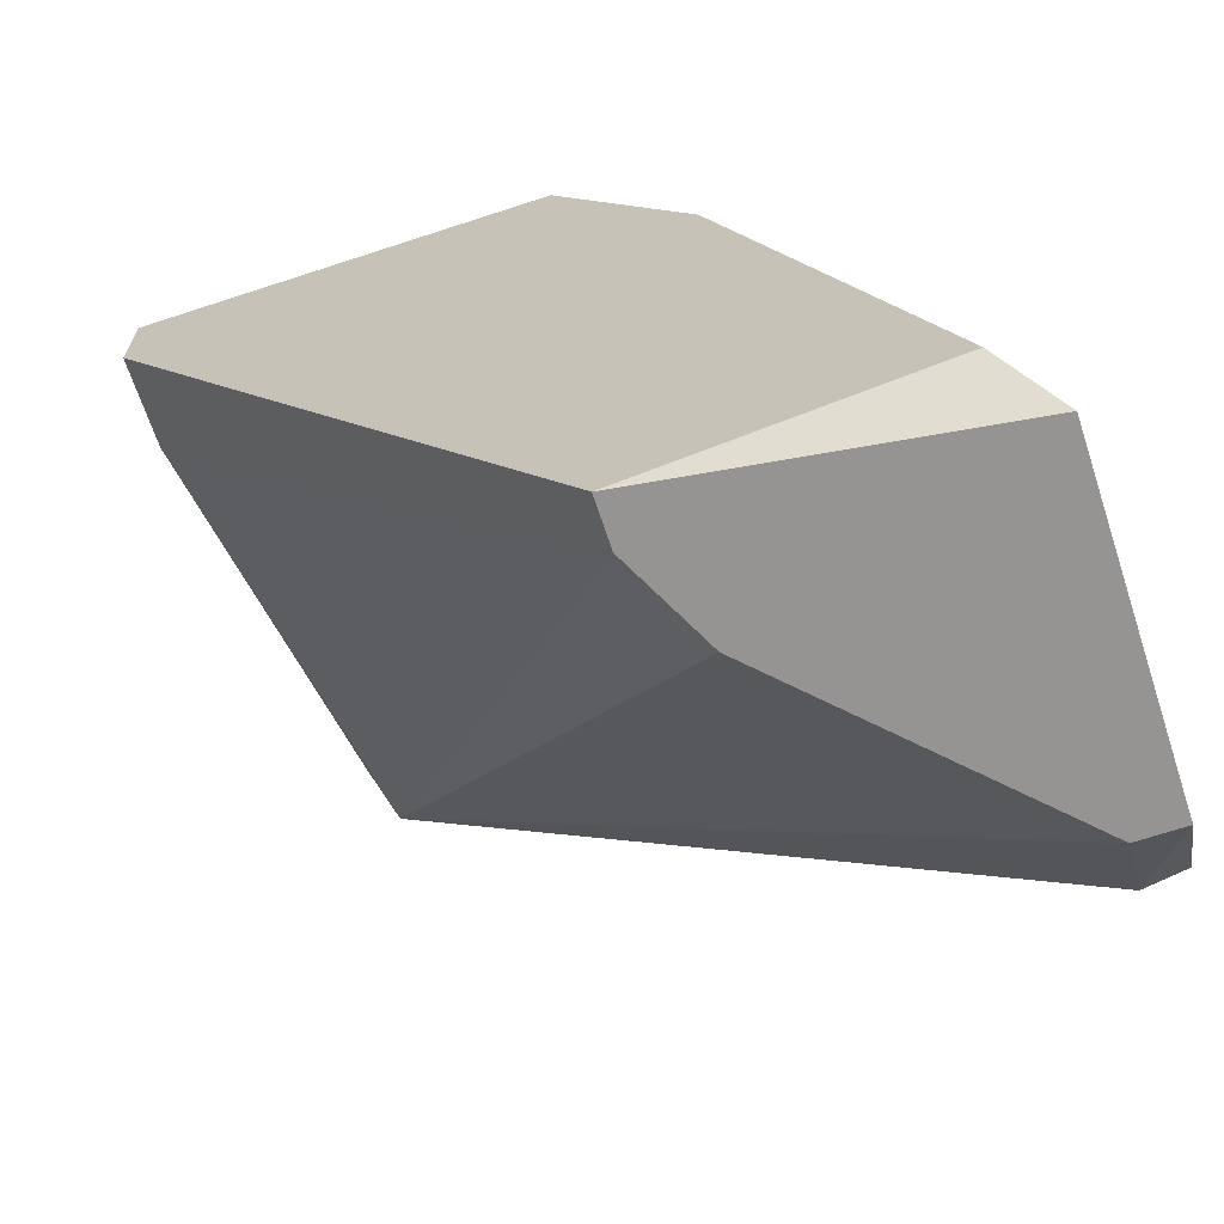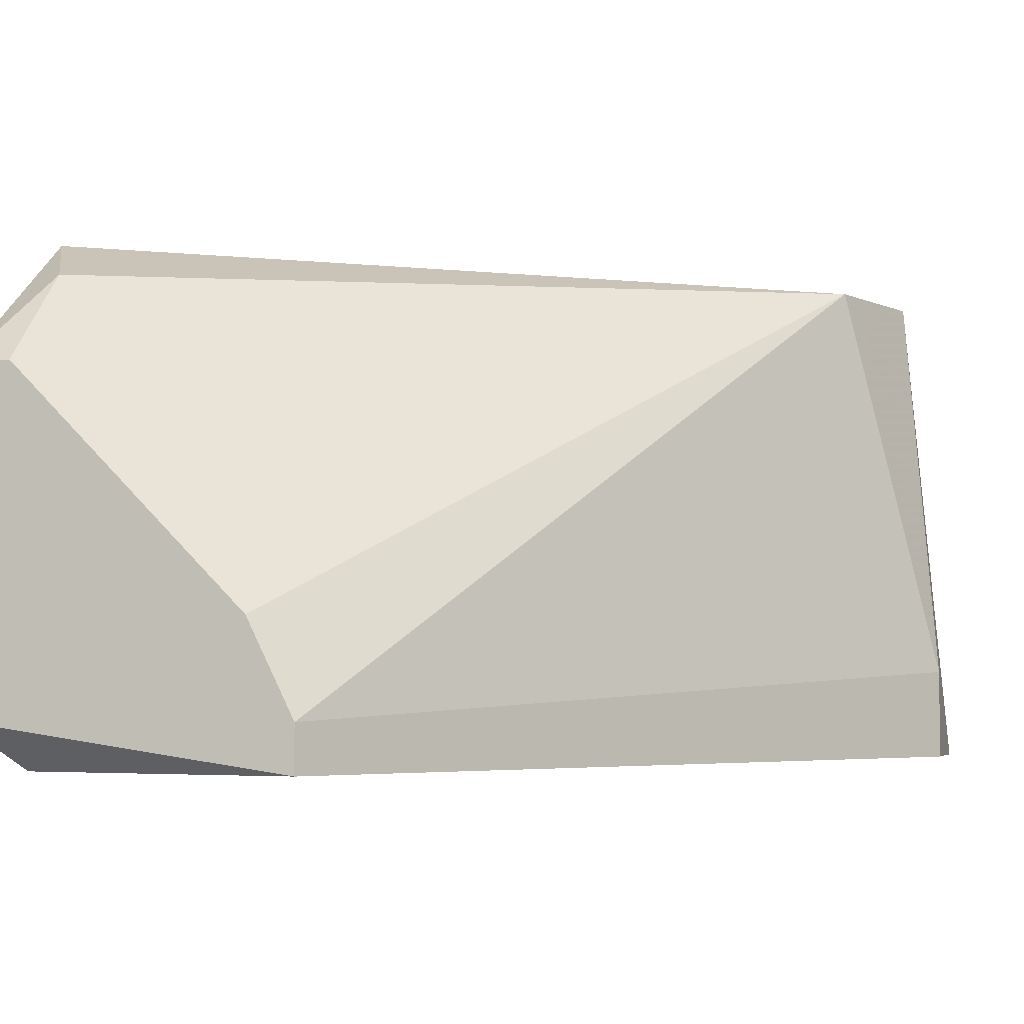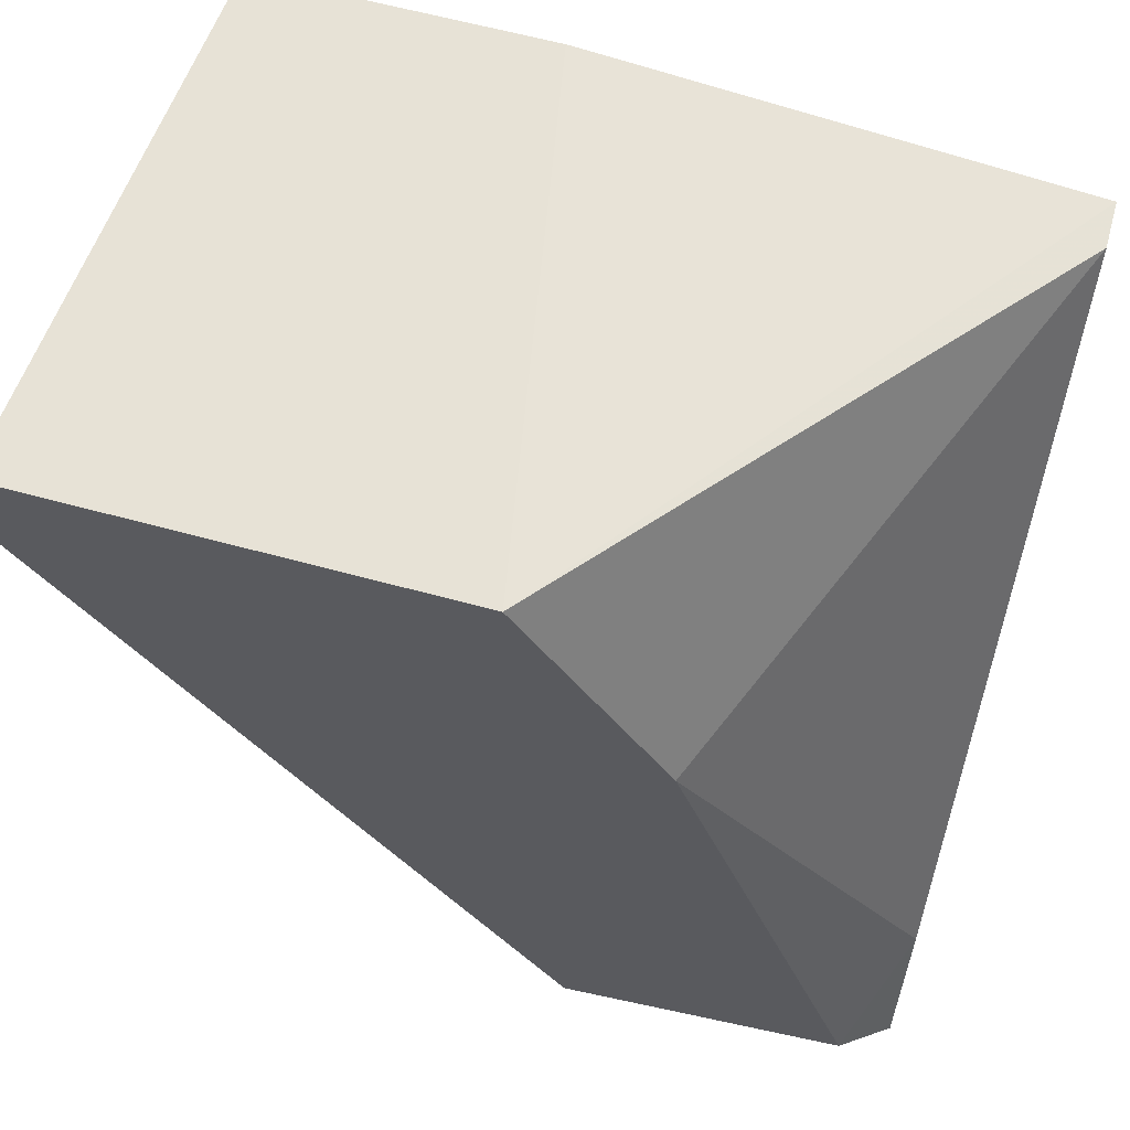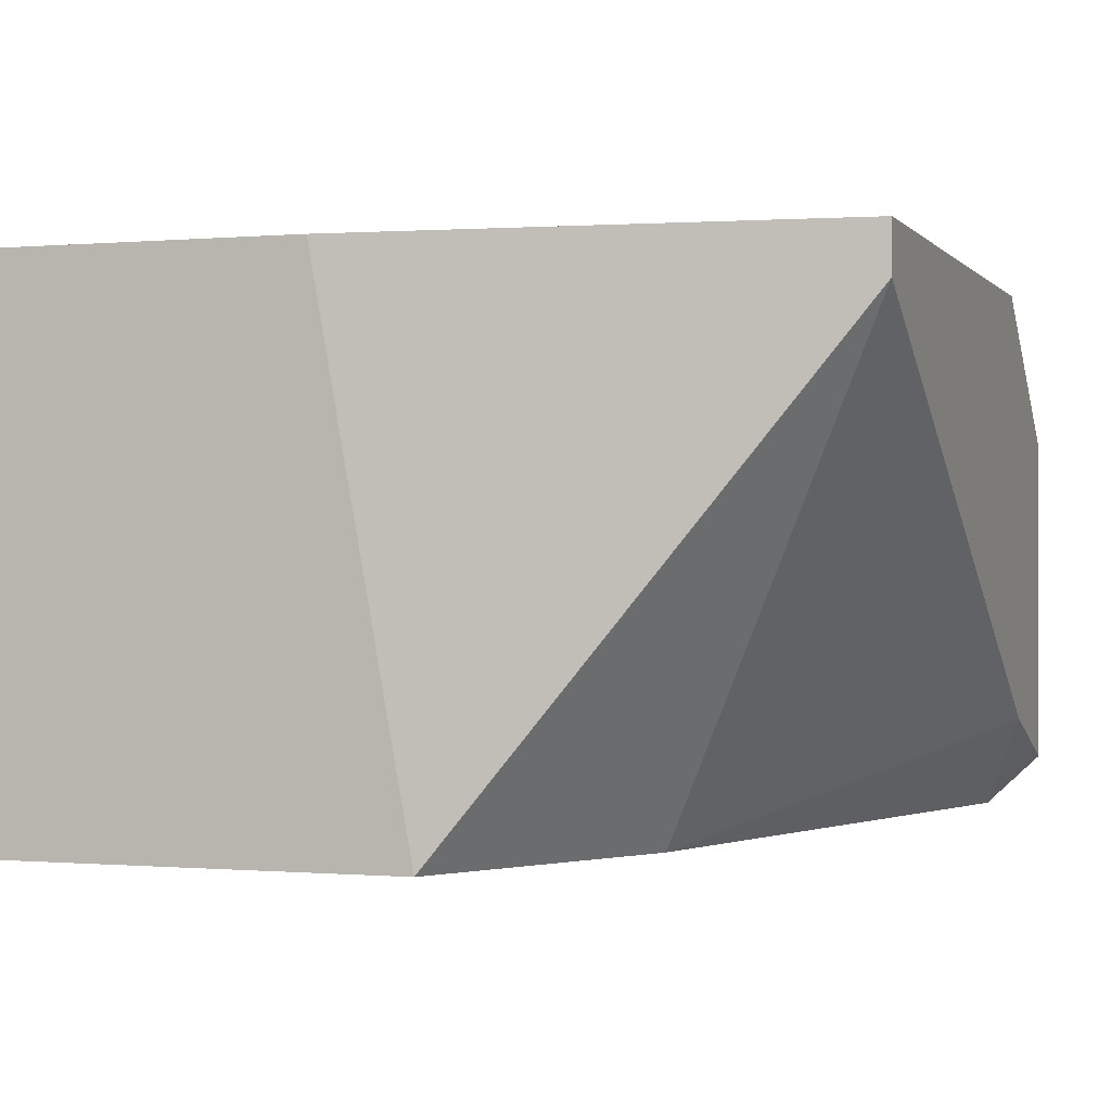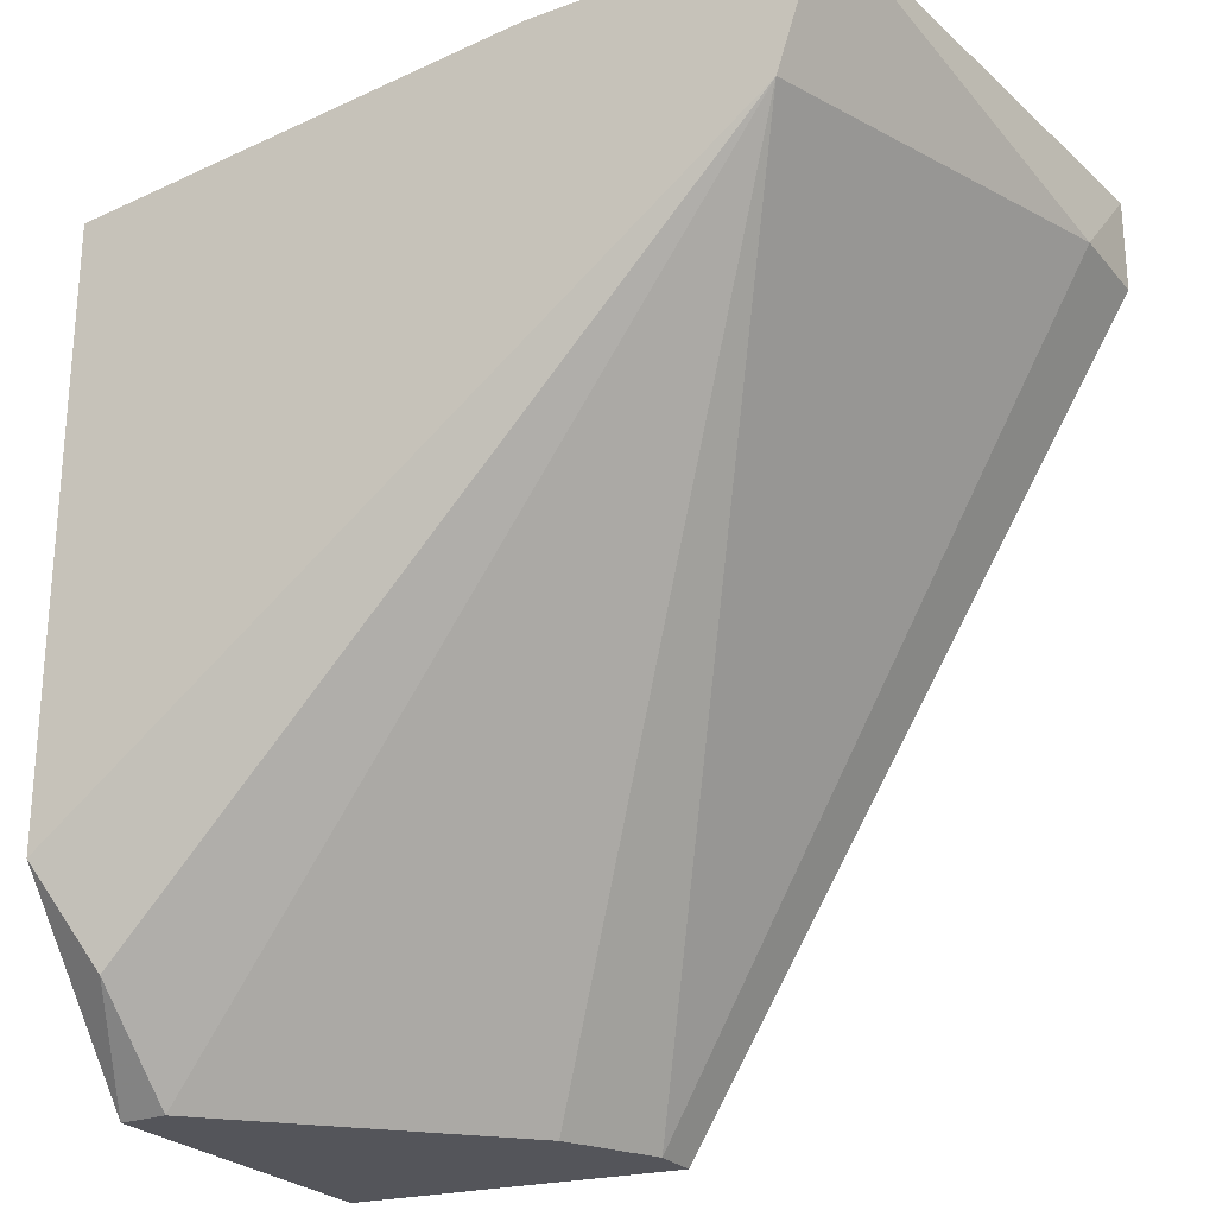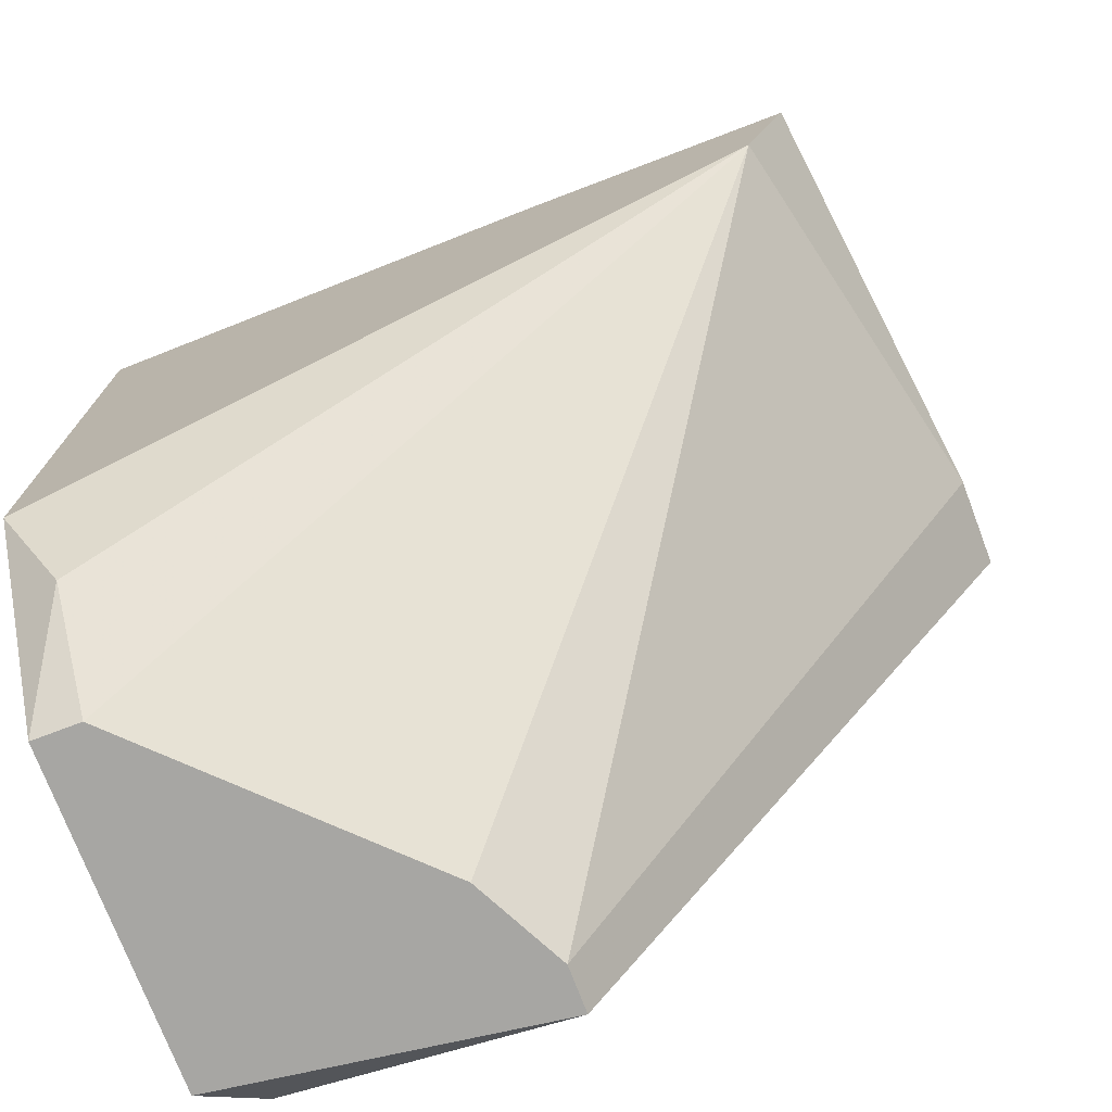
<metadata>
{"format":"obj","ext":"obj","renderer":"f3d","projection":"perspective","resolution":1024,"background":"white","views":[{"elev":-67.1,"azim":-161.8,"up":"+Y"},{"elev":-4.2,"azim":16.7,"up":"+Z"},{"elev":62.9,"azim":-164.6,"up":"+Y"},{"elev":-0.3,"azim":-161.4,"up":"+Z"},{"elev":-25.0,"azim":30.6,"up":"+Y"},{"elev":-74.2,"azim":20.8,"up":"+Y"}]}
</metadata>
<code>
v -0.03106 0.04725 -0.03986
v -0.02229 0.0453 -0.03986
v -0.02229 0.0453 -0.03791
v -0.02229 0.04725 -0.03986
v -0.03204 0.0297 -0.03888
v -0.03204 0.0297 -0.03986
v -0.02327 0.04725 -0.02914
v -0.02912 0.04725 -0.02914
v -0.03301 0.0297 -0.03693
v -0.02424 0.04432 -0.02914
v -0.03886 0.0336 -0.02914
v -0.03886 0.04627 -0.02914
v -0.03886 0.04627 -0.03011
v -0.03886 0.0297 -0.03888
v -0.03886 0.0297 -0.03206
v -0.03886 0.03263 -0.03791
v -0.03789 0.03068 -0.03986
v -0.03789 0.0297 -0.03206
v -0.03789 0.03165 -0.03011
v -0.03399 0.04237 -0.03986
f 20 17 16
f 14 15 13
f 15 14 5
f 7 4 1
f 13 15 11
f 7 11 10
f 1 4 17
f 17 4 2
f 1 13 12
f 11 7 12
f 13 11 12
f 13 1 20
f 1 17 20
f 15 5 18
f 5 14 6
f 14 17 6
f 2 5 6
f 17 2 6
f 5 10 9
f 18 5 9
f 10 18 9
f 7 1 8
f 1 12 8
f 12 7 8
f 4 7 3
f 7 10 3
f 10 5 3
f 2 4 3
f 5 2 3
f 11 15 19
f 10 11 19
f 15 18 19
f 18 10 19
f 14 13 16
f 17 14 16
f 13 20 16

</code>
